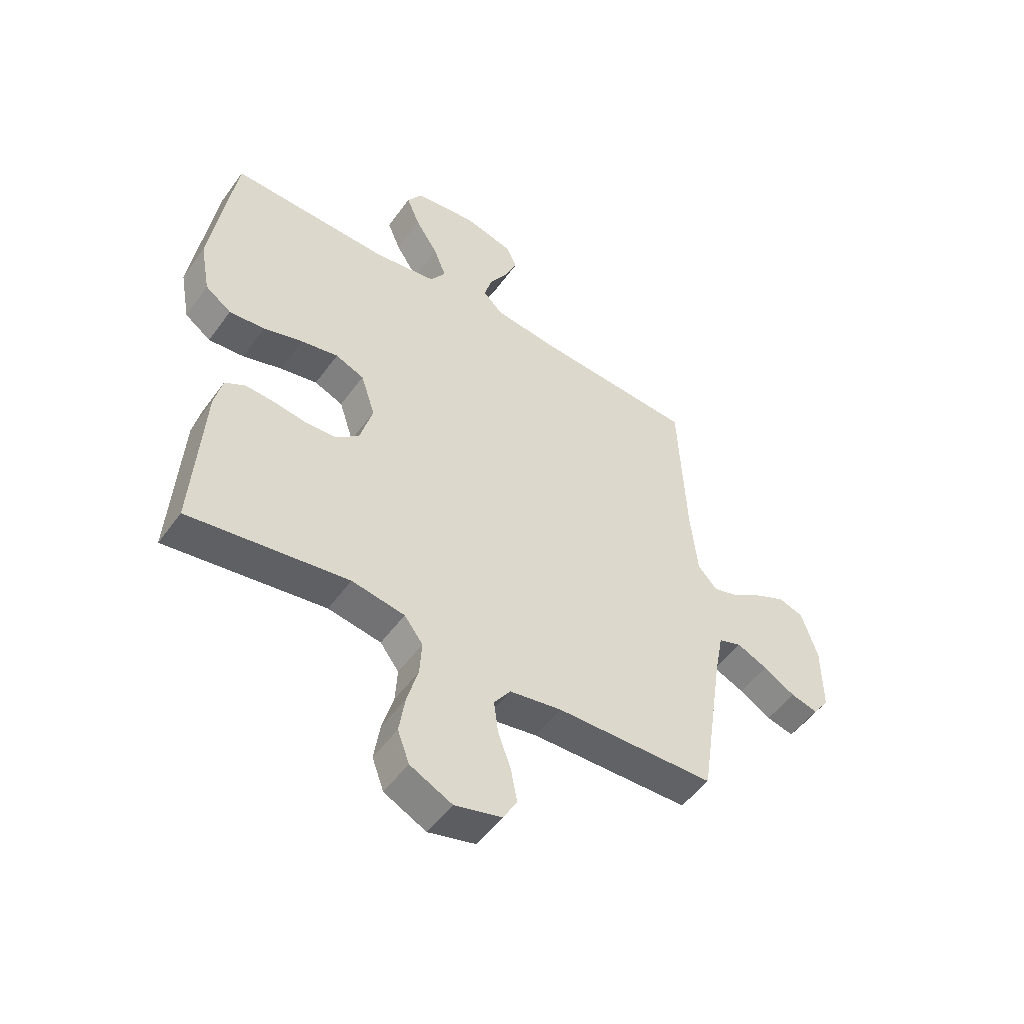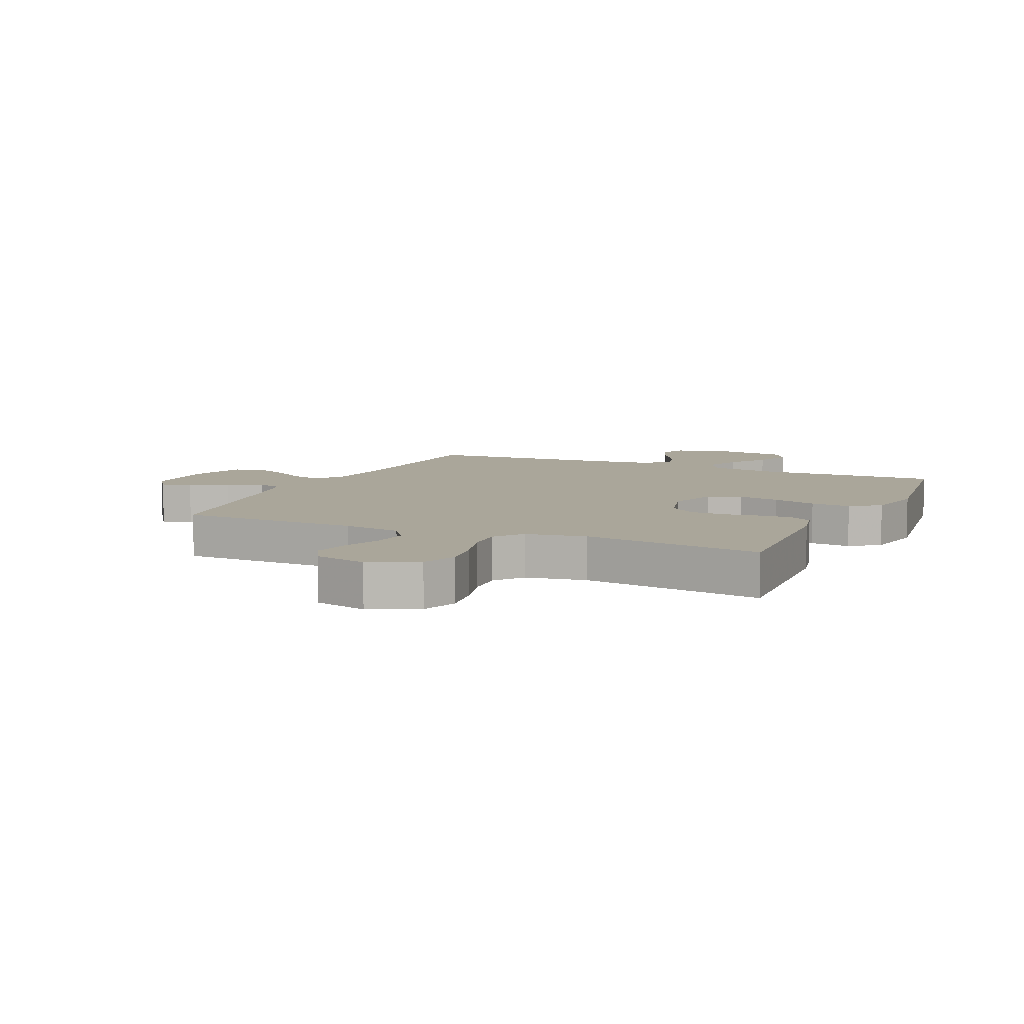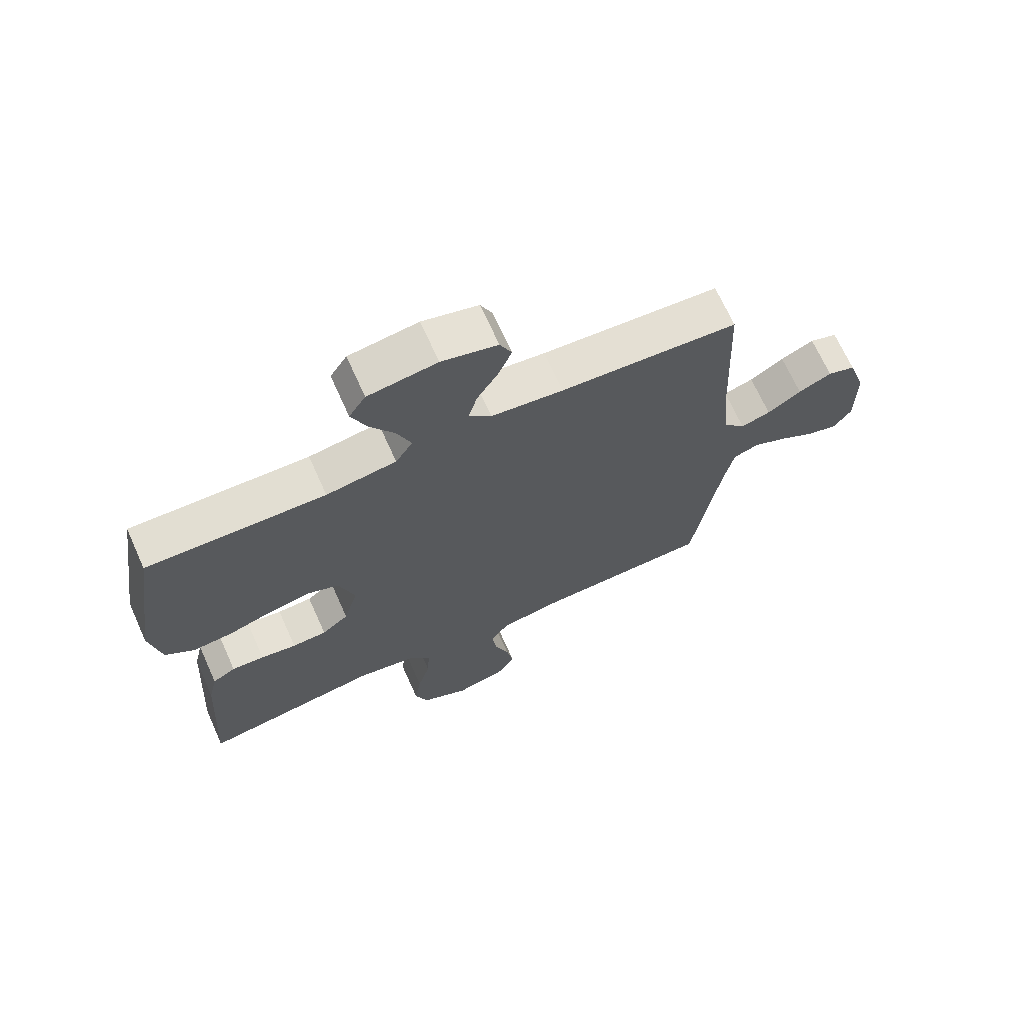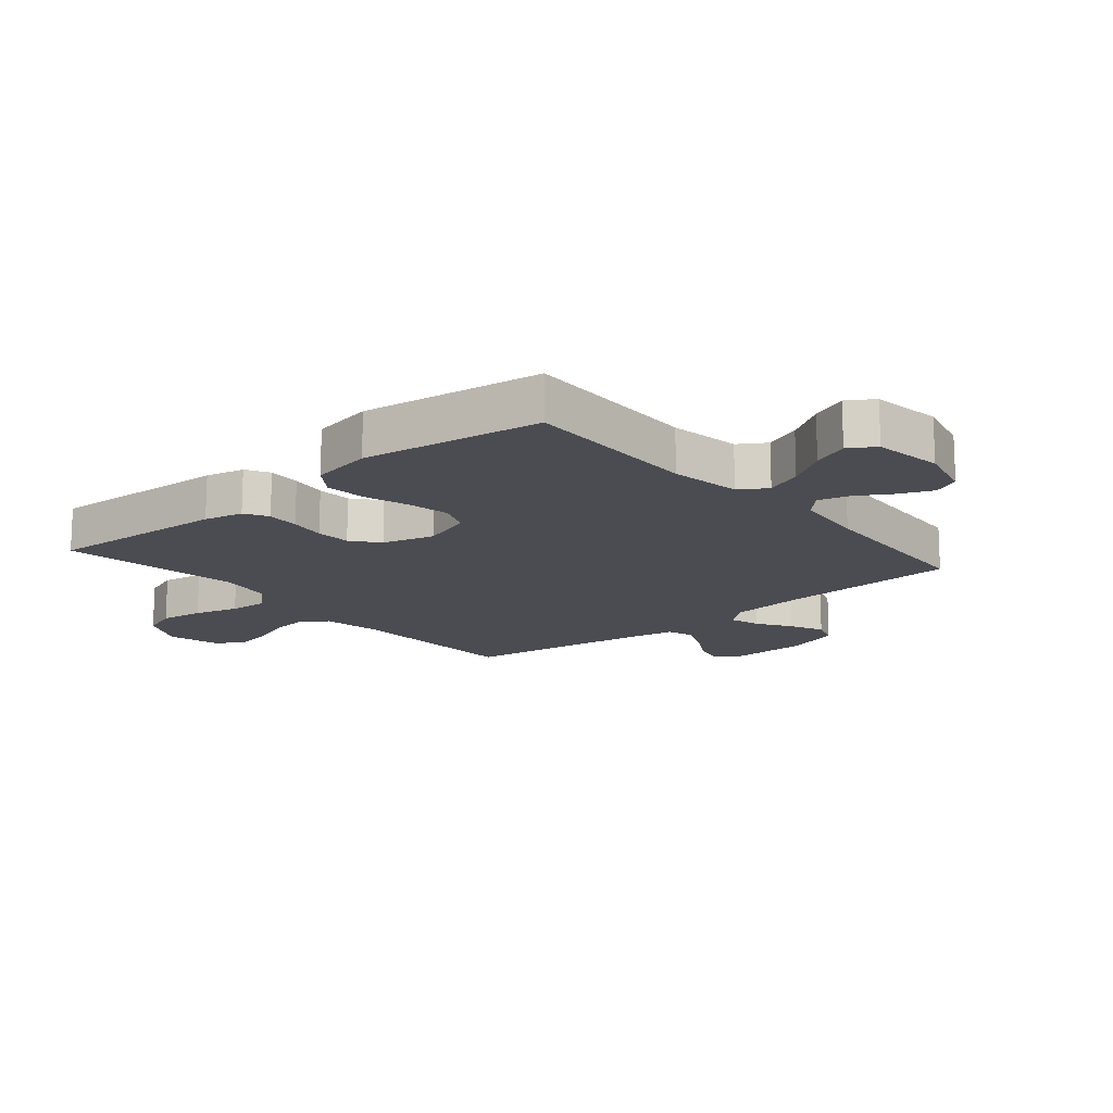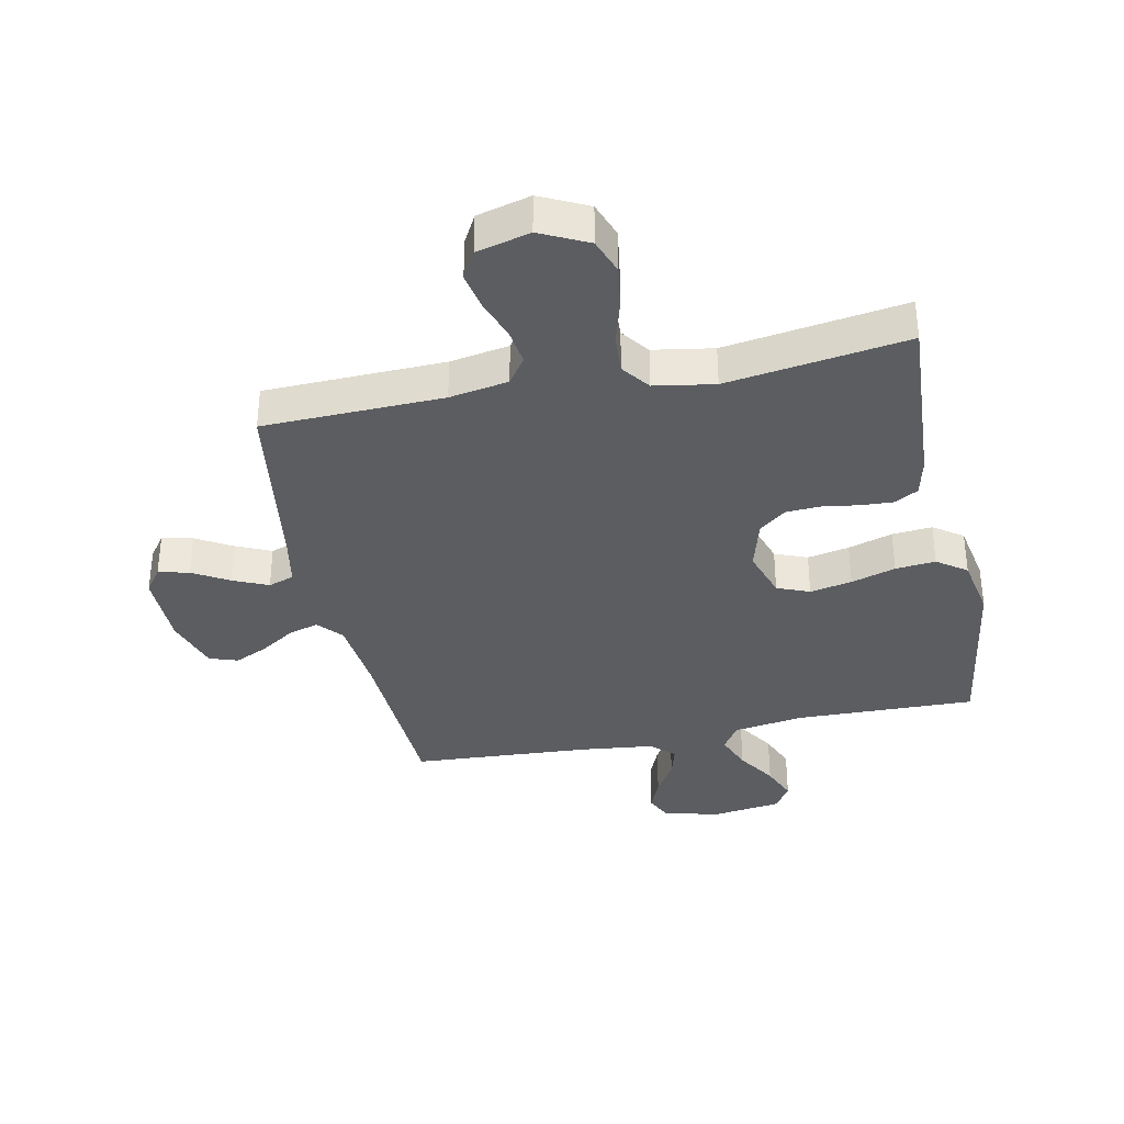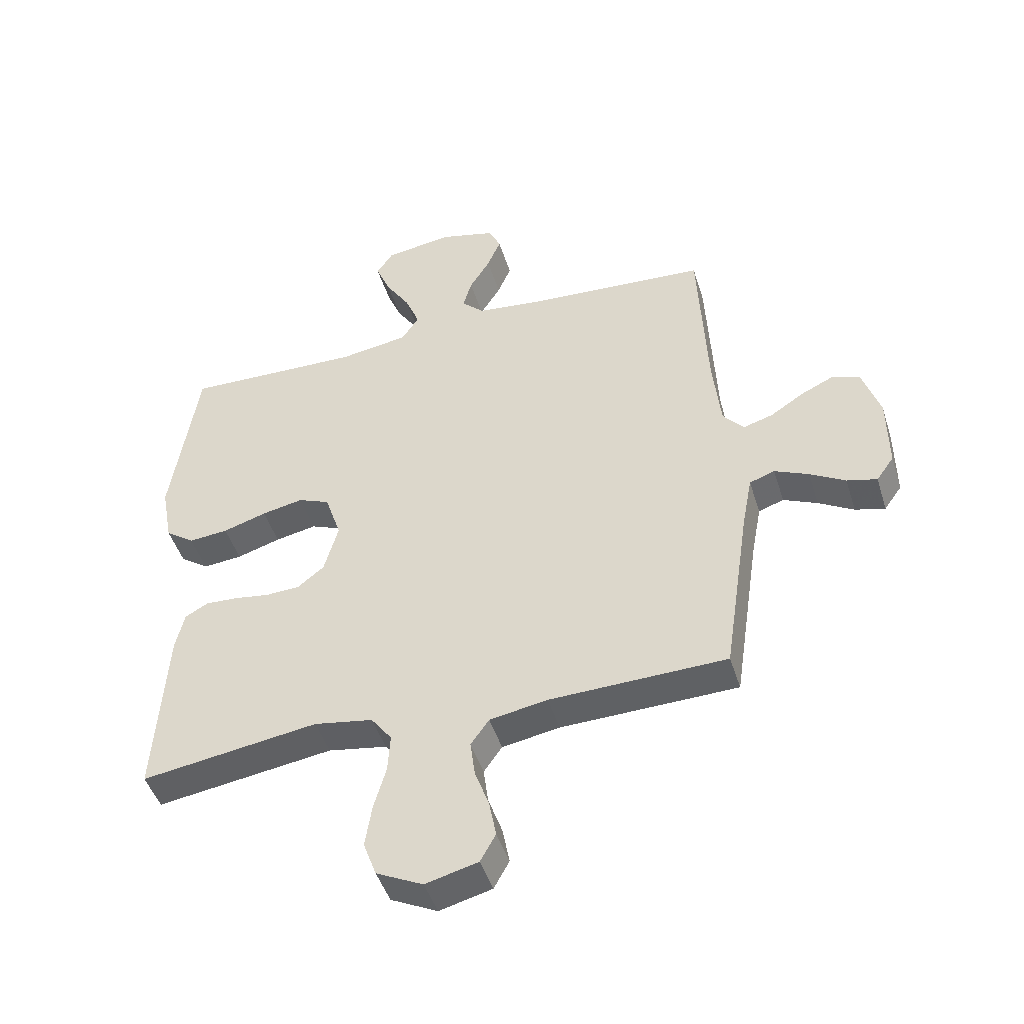
<metadata>
{"format":"obj","ext":"obj","renderer":"f3d","projection":"perspective","resolution":1024,"background":"white","views":[{"elev":-51.3,"azim":-34.7,"up":"+Z"},{"elev":7.8,"azim":-155.7,"up":"+Y"},{"elev":68.9,"azim":-24.2,"up":"+Z"},{"elev":-15.3,"azim":-49.6,"up":"+Y"},{"elev":-35.7,"azim":-168.2,"up":"+Y"},{"elev":-46.5,"azim":17.1,"up":"+Z"}]}
</metadata>
<code>
v -0.5 0.07 0.5
v -0.2 0.07 0.492
v -0.082 0.07 0.51
v -0.053 0.07 0.555
v -0.077 0.07 0.616
v -0.119 0.07 0.682
v -0.144 0.07 0.743
v -0.116 0.07 0.786
v 0 0.07 0.802
v 0.094 0.07 0.778
v 0.114 0.07 0.734
v 0.091 0.07 0.679
v 0.056 0.07 0.622
v 0.041 0.07 0.57
v 0.079 0.07 0.533
v 0.2 0.07 0.519
v 0.5 0.07 0.5
v 0.514 0.07 0.2
v 0.527 0.07 0.072
v 0.563 0.07 0.031
v 0.613 0.07 0.046
v 0.67 0.07 0.083
v 0.726 0.07 0.109
v 0.773 0.07 0.093
v 0.803 0.07 0
v 0.804 0.07 -0.128
v 0.774 0.07 -0.17
v 0.723 0.07 -0.157
v 0.663 0.07 -0.122
v 0.605 0.07 -0.096
v 0.562 0.07 -0.111
v 0.545 0.07 -0.2
v 0.5 0.07 -0.5
v 0.2 0.07 -0.508
v 0.102 0.07 -0.525
v 0.071 0.07 -0.569
v 0.079 0.07 -0.63
v 0.103 0.07 -0.697
v 0.115 0.07 -0.76
v 0.089 0.07 -0.807
v 0 0.07 -0.83
v -0.079 0.07 -0.791
v -0.101 0.07 -0.731
v -0.09 0.07 -0.659
v -0.069 0.07 -0.585
v -0.065 0.07 -0.52
v -0.1 0.07 -0.473
v -0.2 0.07 -0.456
v -0.5 0.07 -0.5
v -0.481 0.07 -0.2
v -0.466 0.07 -0.135
v -0.427 0.07 -0.113
v -0.372 0.07 -0.116
v -0.312 0.07 -0.125
v -0.254 0.07 -0.122
v -0.209 0.07 -0.086
v -0.185 0.07 0
v -0.212 0.07 0.083
v -0.266 0.07 0.105
v -0.336 0.07 0.091
v -0.41 0.07 0.068
v -0.477 0.07 0.062
v -0.526 0.07 0.097
v -0.545 0.07 0.2
v -0.5 0 0.5
v -0.2 0 0.492
v -0.082 0 0.51
v -0.053 0 0.555
v -0.077 0 0.616
v -0.119 0 0.682
v -0.144 0 0.743
v -0.116 0 0.786
v 0 0 0.802
v 0.094 0 0.778
v 0.114 0 0.734
v 0.091 0 0.679
v 0.056 0 0.622
v 0.041 0 0.57
v 0.079 0 0.533
v 0.2 0 0.519
v 0.5 0 0.5
v 0.514 0 0.2
v 0.527 0 0.072
v 0.563 0 0.031
v 0.613 0 0.046
v 0.67 0 0.083
v 0.726 0 0.109
v 0.773 0 0.093
v 0.803 0 0
v 0.804 0 -0.128
v 0.774 0 -0.17
v 0.723 0 -0.157
v 0.663 0 -0.122
v 0.605 0 -0.096
v 0.562 0 -0.111
v 0.545 0 -0.2
v 0.5 0 -0.5
v 0.2 0 -0.508
v 0.102 0 -0.525
v 0.071 0 -0.569
v 0.079 0 -0.63
v 0.103 0 -0.697
v 0.115 0 -0.76
v 0.089 0 -0.807
v 0 0 -0.83
v -0.079 0 -0.791
v -0.101 0 -0.731
v -0.09 0 -0.659
v -0.069 0 -0.585
v -0.065 0 -0.52
v -0.1 0 -0.473
v -0.2 0 -0.456
v -0.5 0 -0.5
v -0.481 0 -0.2
v -0.466 0 -0.135
v -0.427 0 -0.113
v -0.372 0 -0.116
v -0.312 0 -0.125
v -0.254 0 -0.122
v -0.209 0 -0.086
v -0.185 0 0
v -0.212 0 0.083
v -0.266 0 0.105
v -0.336 0 0.091
v -0.41 0 0.068
v -0.477 0 0.062
v -0.526 0 0.097
v -0.545 0 0.2
f 63 64 1 2
f 60 61 62 63
f 59 60 63 2
f 58 59 2 3
f 57 58 3 4
f 51 52 53 54
f 51 54 55
f 48 49 50 51
f 47 48 51 55
f 46 47 55 56
f 42 43 44 45
f 42 45 46
f 41 42 46
f 40 41 46
f 37 38 39 40
f 36 37 40 46
f 35 36 46 56
f 32 33 34
f 31 32 34 35
f 26 27 28 29
f 26 29 30
f 25 26 30
f 24 25 30 31
f 21 22 23 24
f 20 21 24 31
f 16 17 18
f 15 16 18 19
f 14 15 19 20
f 10 11 12 13
f 10 13 14
f 9 10 14
f 8 9 14
f 5 6 7 8
f 4 5 8 14
f 57 4 14 20
f 35 56 57
f 20 31 35 57
f 66 65 128 127
f 127 126 125 124
f 66 127 124 123
f 67 66 123 122
f 68 67 122 121
f 118 117 116 115
f 119 118 115
f 115 114 113 112
f 119 115 112 111
f 120 119 111 110
f 109 108 107 106
f 110 109 106
f 110 106 105
f 110 105 104
f 104 103 102 101
f 110 104 101 100
f 120 110 100 99
f 98 97 96
f 99 98 96 95
f 93 92 91 90
f 94 93 90
f 94 90 89
f 95 94 89 88
f 88 87 86 85
f 95 88 85 84
f 82 81 80
f 83 82 80 79
f 84 83 79 78
f 77 76 75 74
f 78 77 74
f 78 74 73
f 78 73 72
f 72 71 70 69
f 78 72 69 68
f 84 78 68 121
f 121 120 99
f 121 99 95 84
f 1 65 66 2
f 2 66 67 3
f 3 67 68 4
f 4 68 69 5
f 5 69 70 6
f 6 70 71 7
f 7 71 72 8
f 8 72 73 9
f 9 73 74 10
f 10 74 75 11
f 11 75 76 12
f 12 76 77 13
f 13 77 78 14
f 14 78 79 15
f 15 79 80 16
f 16 80 81 17
f 17 81 82 18
f 18 82 83 19
f 19 83 84 20
f 20 84 85 21
f 21 85 86 22
f 22 86 87 23
f 23 87 88 24
f 24 88 89 25
f 25 89 90 26
f 26 90 91 27
f 27 91 92 28
f 28 92 93 29
f 29 93 94 30
f 30 94 95 31
f 31 95 96 32
f 32 96 97 33
f 33 97 98 34
f 34 98 99 35
f 35 99 100 36
f 36 100 101 37
f 37 101 102 38
f 38 102 103 39
f 39 103 104 40
f 40 104 105 41
f 41 105 106 42
f 42 106 107 43
f 43 107 108 44
f 44 108 109 45
f 45 109 110 46
f 46 110 111 47
f 47 111 112 48
f 48 112 113 49
f 49 113 114 50
f 50 114 115 51
f 51 115 116 52
f 52 116 117 53
f 53 117 118 54
f 54 118 119 55
f 55 119 120 56
f 56 120 121 57
f 57 121 122 58
f 58 122 123 59
f 59 123 124 60
f 60 124 125 61
f 61 125 126 62
f 62 126 127 63
f 63 127 128 64
f 64 128 65 1

</code>
